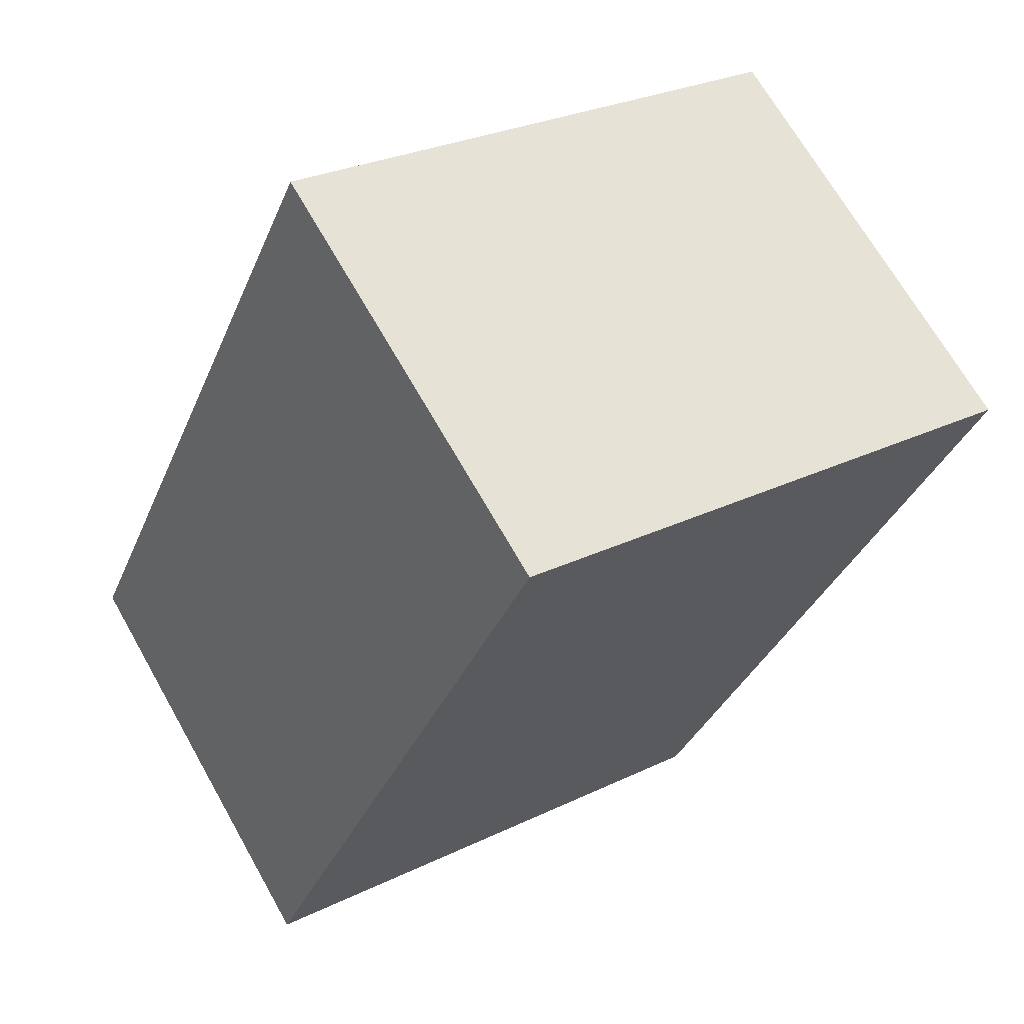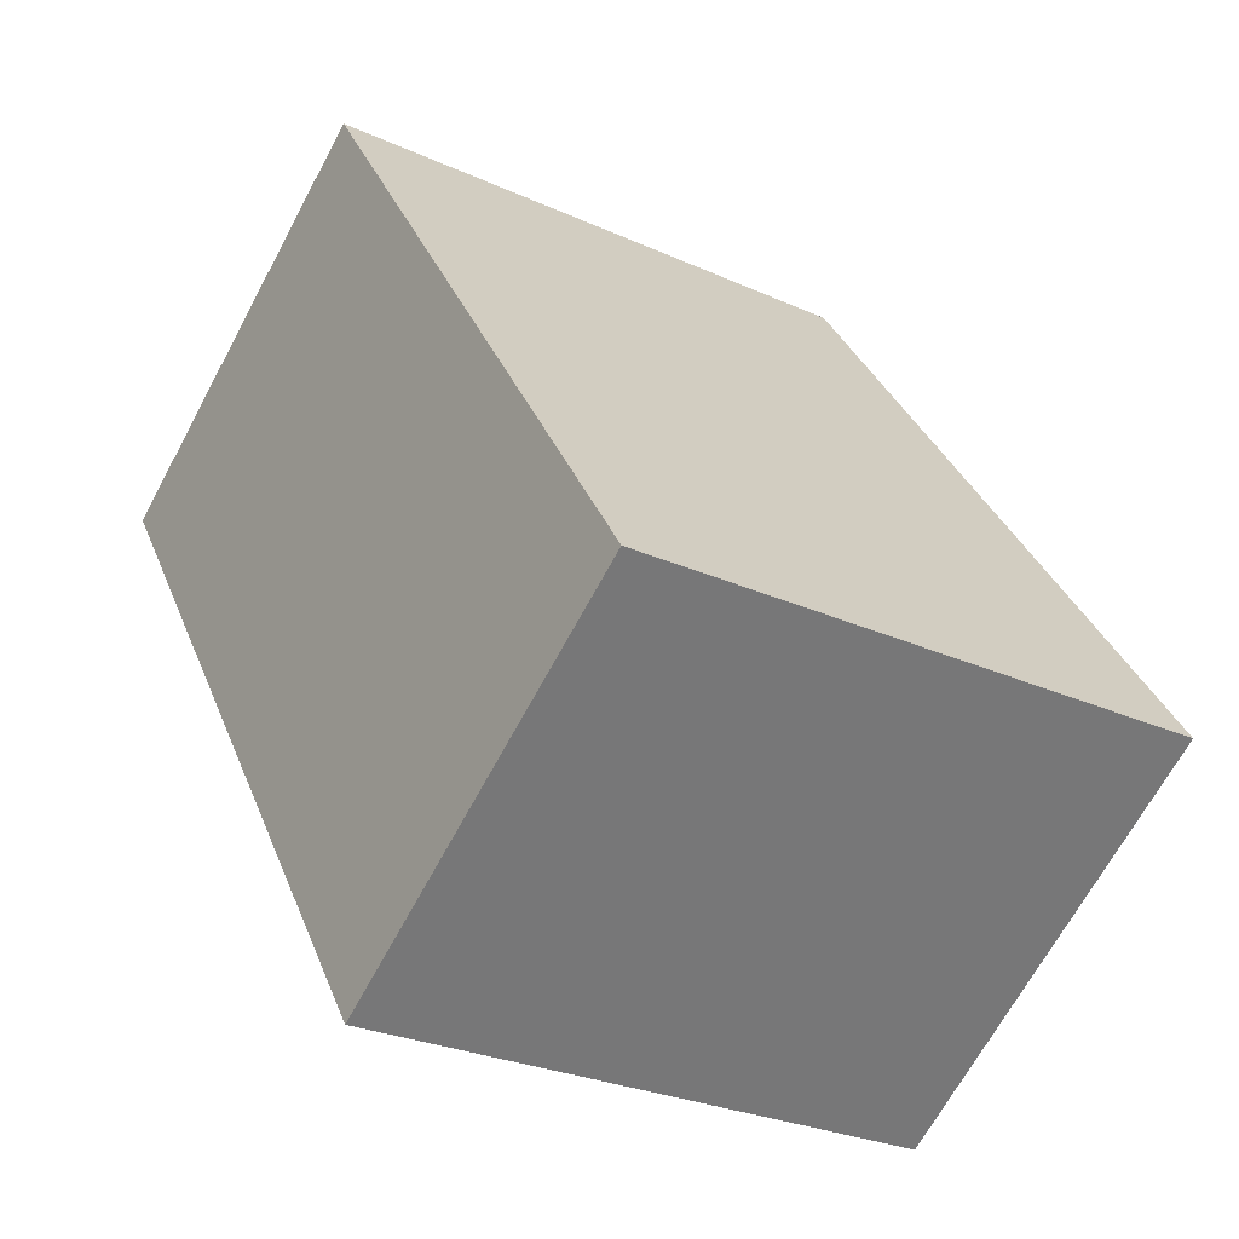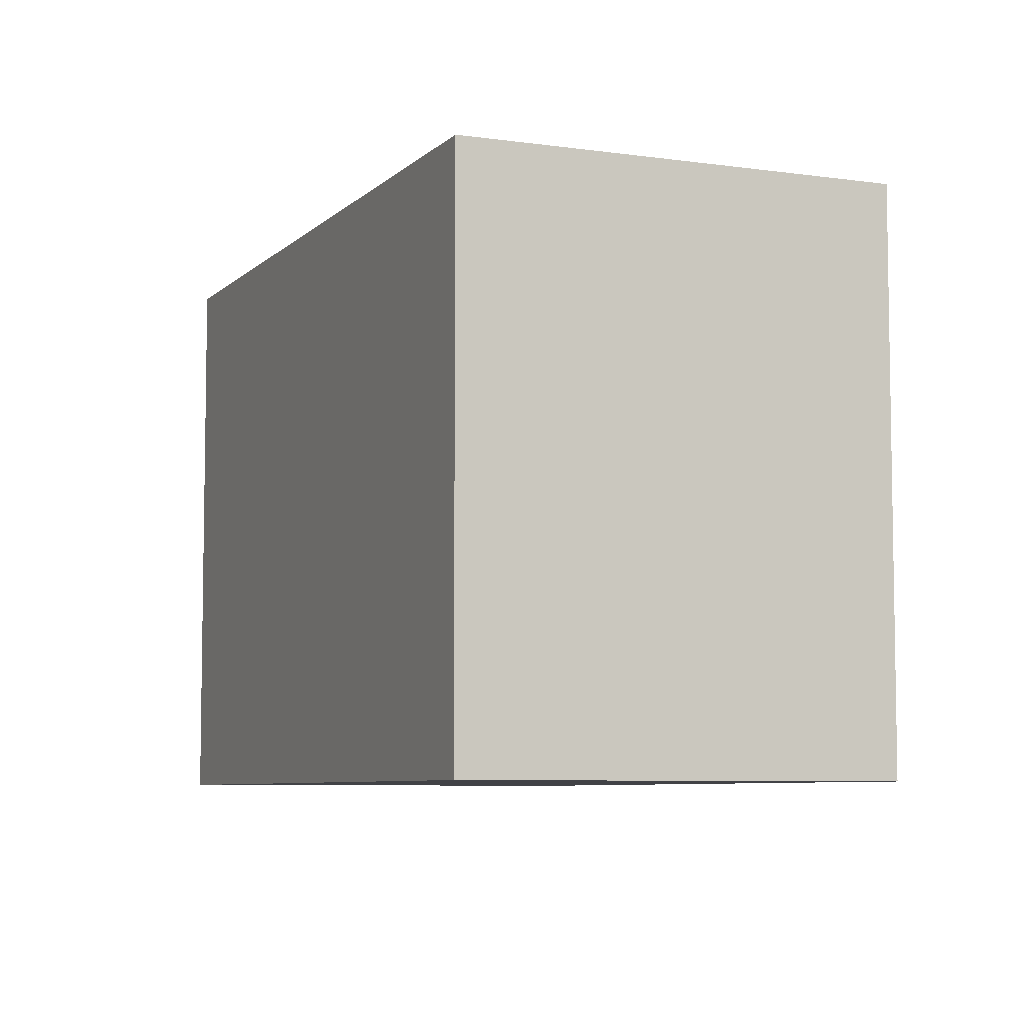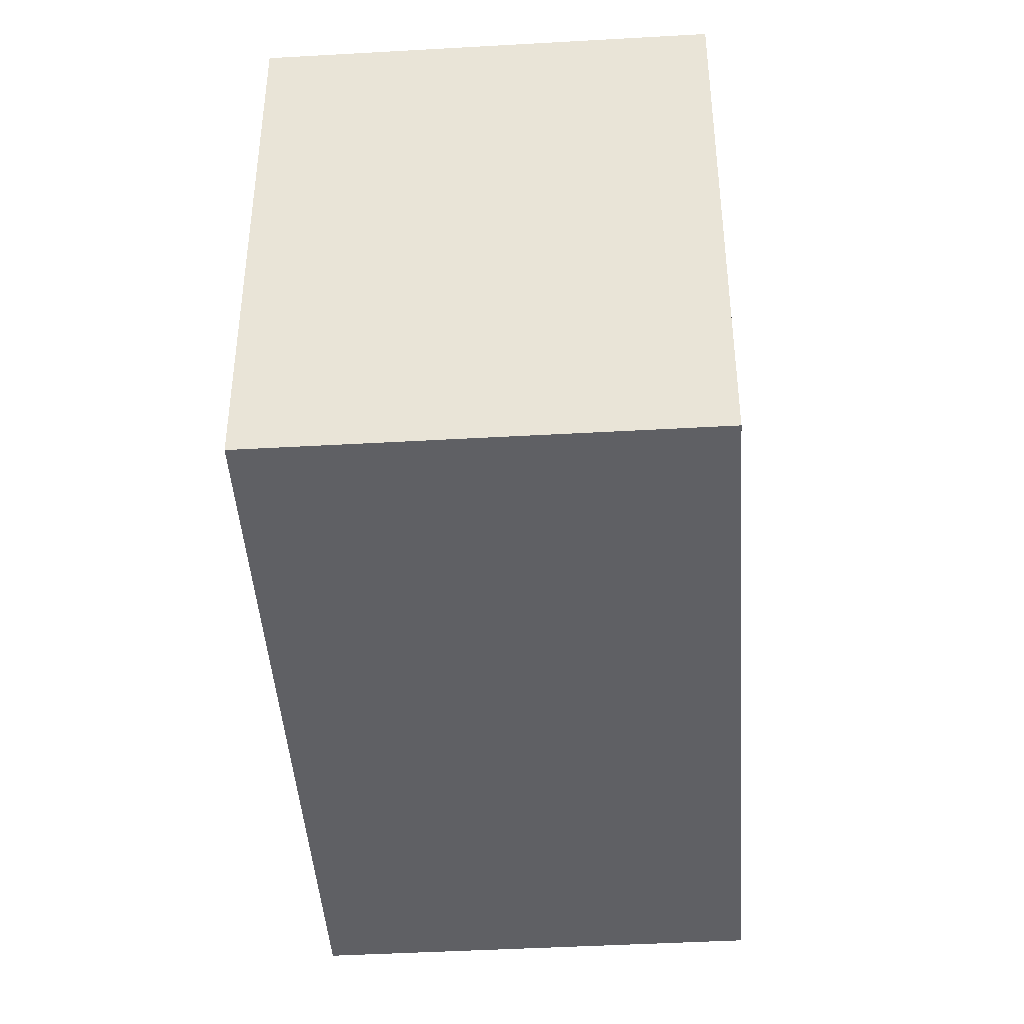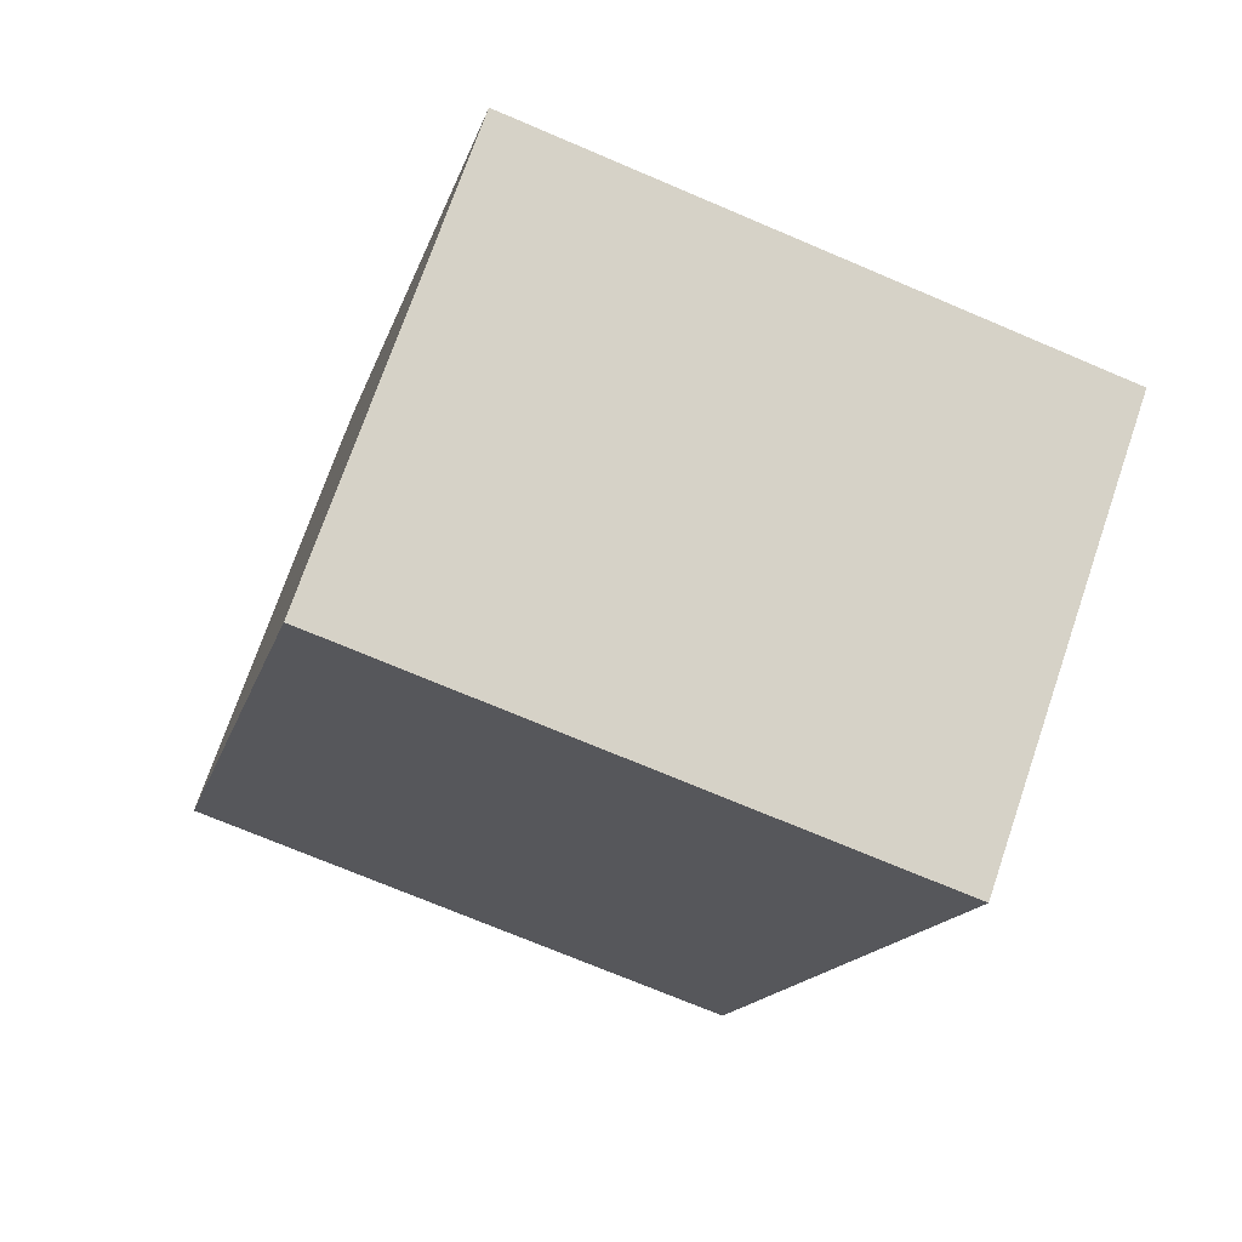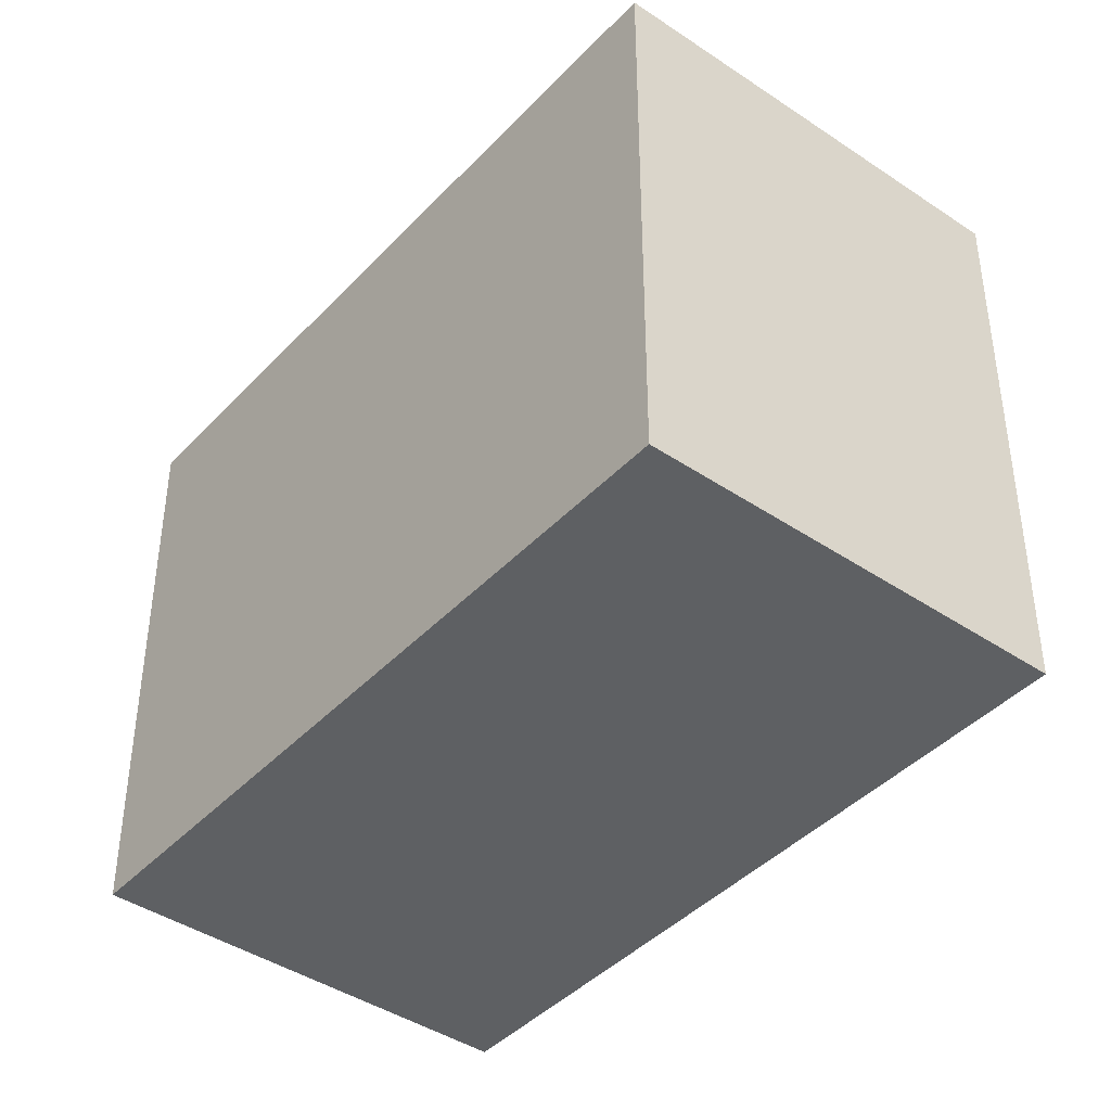
<metadata>
{"format":"obj","ext":"obj","renderer":"f3d","projection":"perspective","resolution":1024,"background":"white","views":[{"elev":27.5,"azim":-126.8,"up":"+Z"},{"elev":-27.1,"azim":54.8,"up":"+Z"},{"elev":-6.7,"azim":122.0,"up":"+Y"},{"elev":-43.7,"azim":-30.9,"up":"+Y"},{"elev":-71.6,"azim":66.9,"up":"+Z"},{"elev":-42.1,"azim":-73.7,"up":"+Y"}]}
</metadata>
<code>
v  0 2.818 1.726e-16
v  4.018 2.818 -1.925
v  2.206 2.818 -3.182
v  1.813 2.818 1.257
v  2.206 1.948e-16 -3.182
v  0 0 0
v  1.813 -7.697e-17 1.257
v  4.018 1.179e-16 -1.925
g defaultobject
f 1 2 3
f 2 1 4
f 5 1 3
f 1 5 6
f 6 4 1
f 4 6 7
f 7 2 4
f 2 7 8
f 8 3 2
f 3 8 5
f 8 6 5
f 6 8 7

</code>
